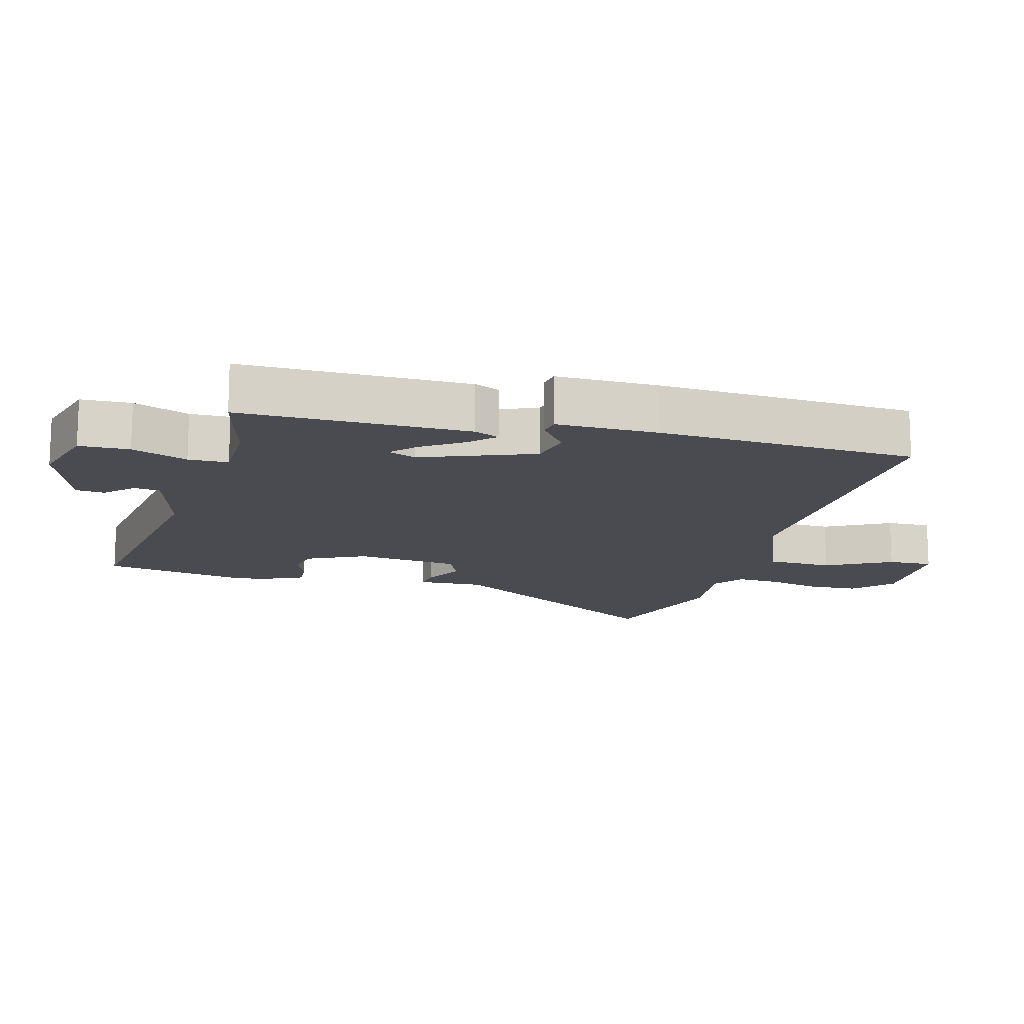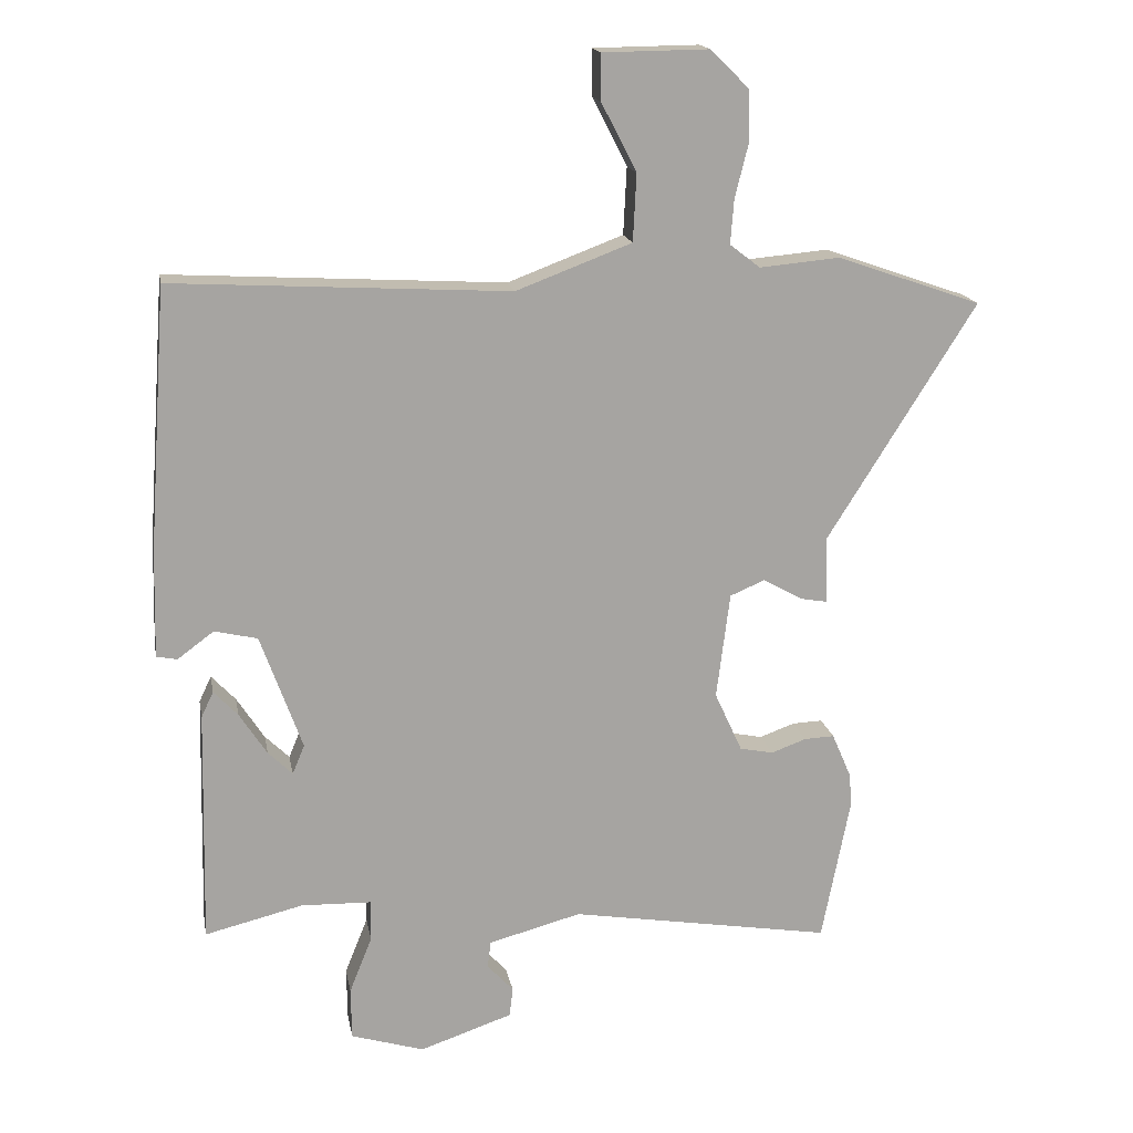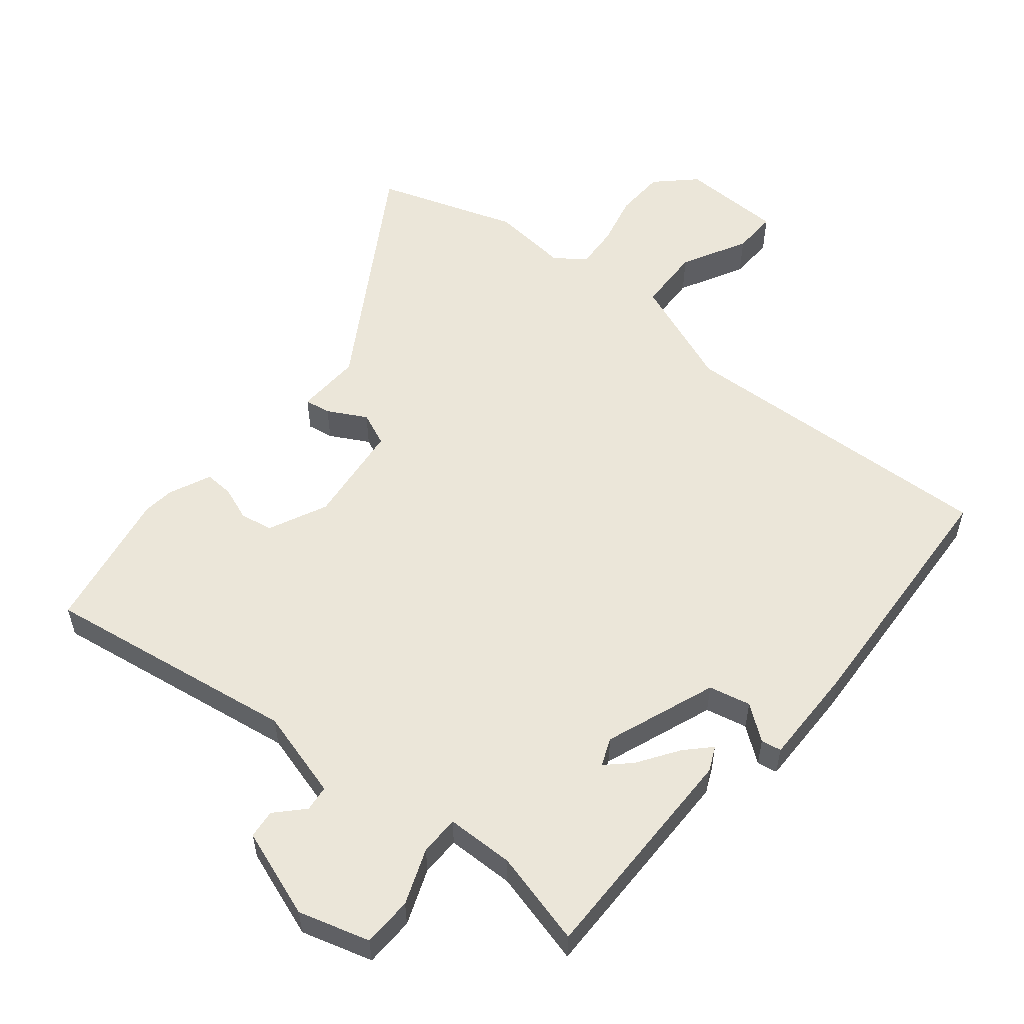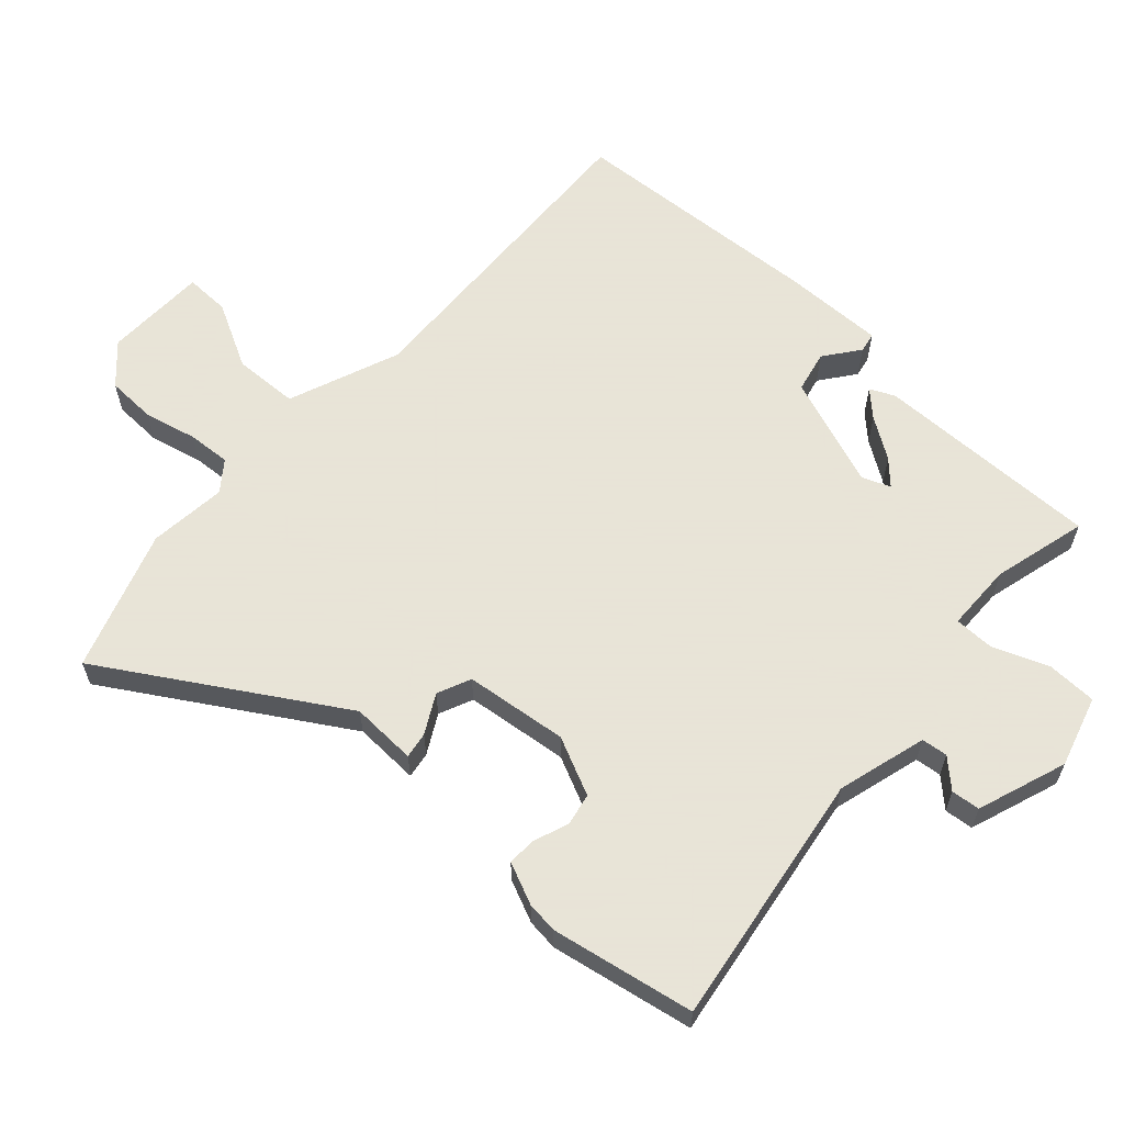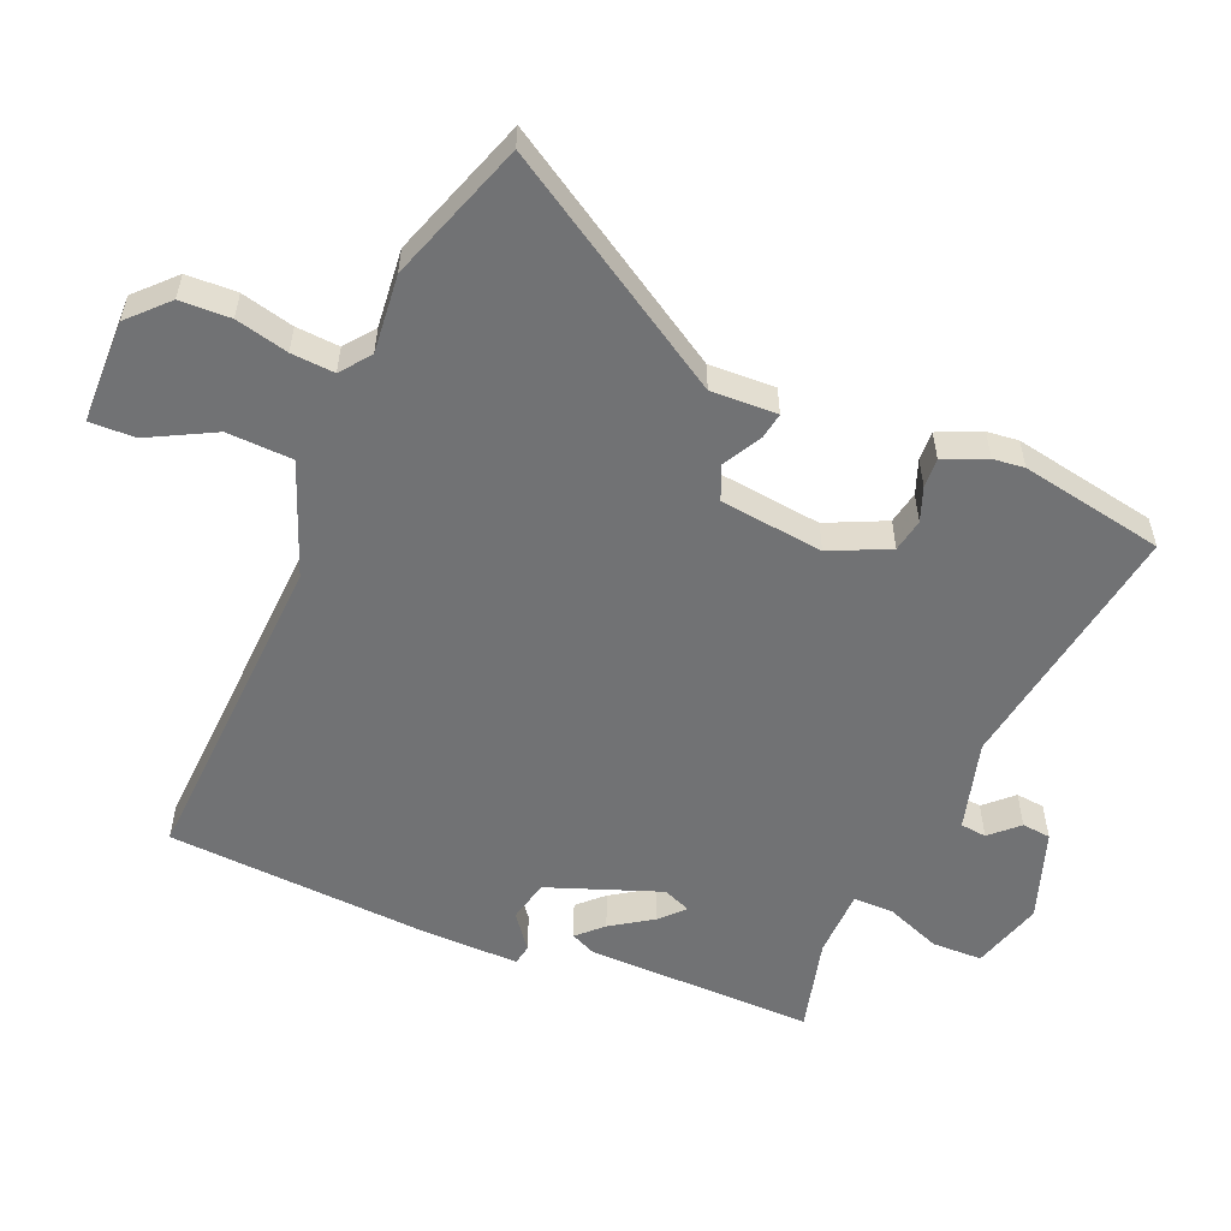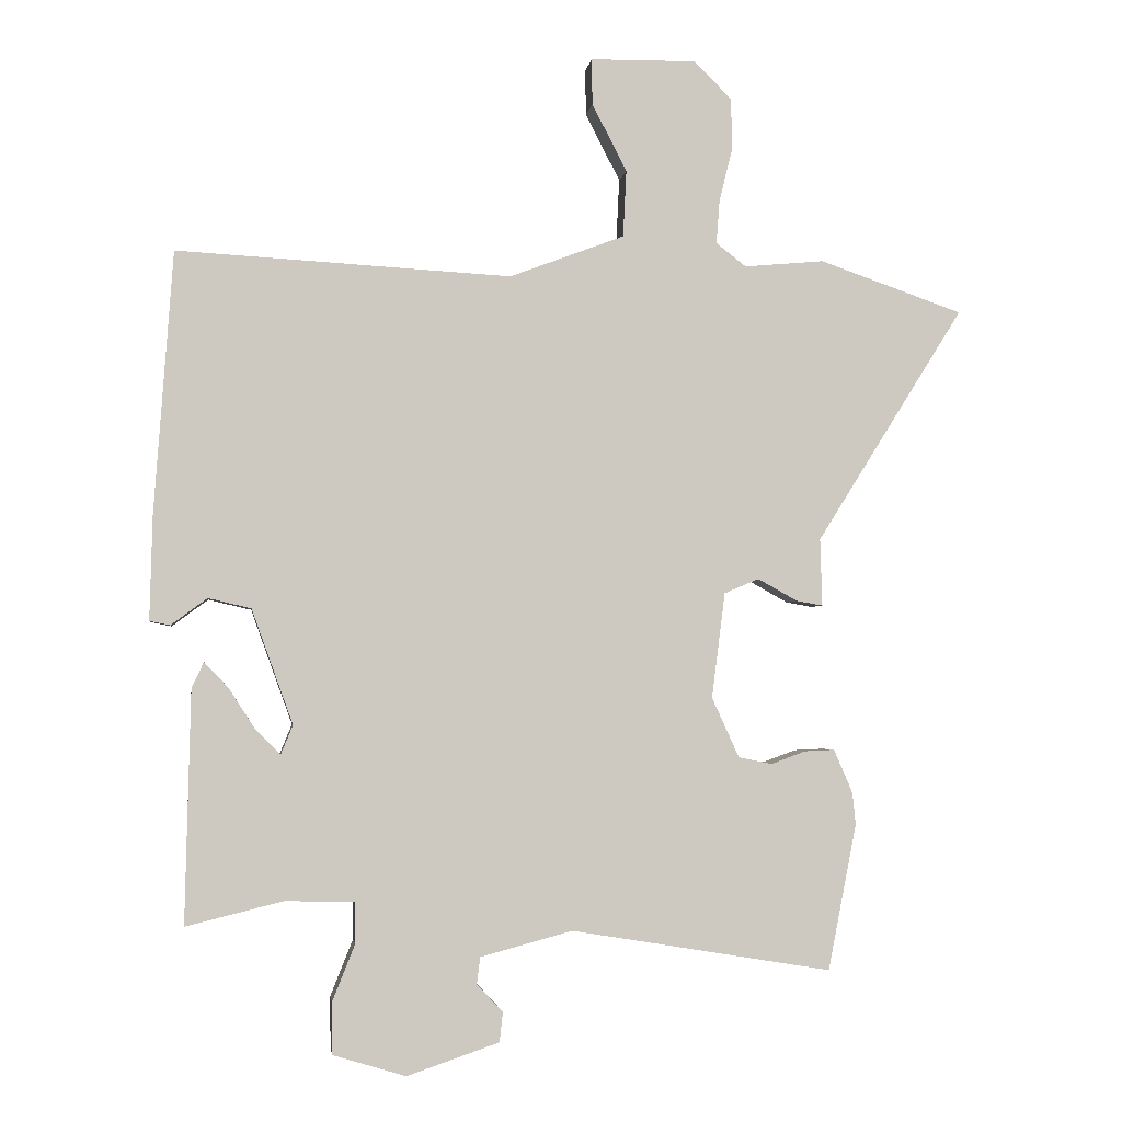
<metadata>
{"format":"obj","ext":"obj","renderer":"f3d","projection":"perspective","resolution":1024,"background":"white","views":[{"elev":-14.6,"azim":-104.1,"up":"+Y"},{"elev":16.8,"azim":-10.2,"up":"+Z"},{"elev":55.2,"azim":-140.0,"up":"+Y"},{"elev":61.4,"azim":132.9,"up":"+Y"},{"elev":-55.4,"azim":67.5,"up":"+Y"},{"elev":-2.9,"azim":-7.5,"up":"+Z"}]}
</metadata>
<code>
v 0.529 0.07 -0.354
v 0.486 0.07 -0.573
v 0.095 0.07 -0.509
v -0.043 0.07 -0.546
v -0.048 0.07 -0.586
v -0.009 0.07 -0.628
v -0.014 0.07 -0.672
v -0.152 0.07 -0.719
v -0.261 0.07 -0.686
v -0.262 0.07 -0.609
v -0.228 0.07 -0.524
v -0.228 0.07 -0.463
v -0.332 0.07 -0.46
v -0.478 0.07 -0.496
v -0.47 0.07 -0.147
v -0.452 0.07 -0.109
v -0.416 0.07 -0.147
v -0.375 0.07 -0.21
v -0.339 0.07 -0.245
v -0.321 0.07 -0.202
v -0.383 0.07 -0.03
v -0.447 0.07 -0.015
v -0.501 0.07 -0.055
v -0.532 0.07 -0.049
v -0.528 0.07 0.106
v -0.5 0.07 0.5
v 0.001 0.07 0.472
v 0.173 0.07 0.537
v 0.178 0.07 0.637
v 0.126 0.07 0.738
v 0.125 0.07 0.807
v 0.283 0.07 0.809
v 0.34 0.07 0.753
v 0.342 0.07 0.676
v 0.322 0.07 0.596
v 0.317 0.07 0.53
v 0.362 0.07 0.495
v 0.482 0.07 0.506
v 0.697 0.07 0.431
v 0.476 0.07 0.079
v 0.479 0.07 -0.022
v 0.439 0.07 -0.015
v 0.38 0.07 0.018
v 0.328 0.07 -0.004
v 0.308 0.07 -0.162
v 0.349 0.07 -0.252
v 0.399 0.07 -0.262
v 0.451 0.07 -0.243
v 0.496 0.07 -0.241
v 0.524 0.07 -0.306
v 0.529 0 -0.354
v 0.486 0 -0.573
v 0.095 0 -0.509
v -0.043 0 -0.546
v -0.048 0 -0.586
v -0.009 0 -0.628
v -0.014 0 -0.672
v -0.152 0 -0.719
v -0.261 0 -0.686
v -0.262 0 -0.609
v -0.228 0 -0.524
v -0.228 0 -0.463
v -0.332 0 -0.46
v -0.478 0 -0.496
v -0.47 0 -0.147
v -0.452 0 -0.109
v -0.416 0 -0.147
v -0.375 0 -0.21
v -0.339 0 -0.245
v -0.321 0 -0.202
v -0.383 0 -0.03
v -0.447 0 -0.015
v -0.501 0 -0.055
v -0.532 0 -0.049
v -0.528 0 0.106
v -0.5 0 0.5
v 0.001 0 0.472
v 0.173 0 0.537
v 0.178 0 0.637
v 0.126 0 0.738
v 0.125 0 0.807
v 0.283 0 0.809
v 0.34 0 0.753
v 0.342 0 0.676
v 0.322 0 0.596
v 0.317 0 0.53
v 0.362 0 0.495
v 0.482 0 0.506
v 0.697 0 0.431
v 0.476 0 0.079
v 0.479 0 -0.022
v 0.439 0 -0.015
v 0.38 0 0.018
v 0.328 0 -0.004
v 0.308 0 -0.162
v 0.349 0 -0.252
v 0.399 0 -0.262
v 0.451 0 -0.243
v 0.496 0 -0.241
v 0.524 0 -0.306
f 1 2 3
f 50 1 3
f 49 50 3
f 48 49 3
f 47 48 3
f 46 47 3 4
f 45 46 4
f 44 45 4
f 40 41 42 43
f 40 43 44
f 39 40 44
f 38 39 44
f 37 38 44
f 36 37 44 4
f 33 34 35
f 32 33 35
f 31 32 35
f 30 31 35
f 29 30 35
f 28 29 35 36
f 27 28 36 4
f 25 26 27
f 24 25 27
f 23 24 27
f 22 23 27
f 21 22 27
f 27 4 5
f 21 27 5
f 20 21 5
f 16 17 18
f 15 16 18
f 14 15 18
f 13 14 18
f 12 13 18 19
f 9 10 11
f 8 9 11
f 7 8 11
f 6 7 11
f 5 6 11
f 5 11 12
f 5 12 19 20
f 53 52 51
f 53 51 100
f 53 100 99
f 53 99 98
f 53 98 97
f 54 53 97 96
f 54 96 95
f 54 95 94
f 93 92 91 90
f 94 93 90
f 94 90 89
f 94 89 88
f 94 88 87
f 54 94 87 86
f 85 84 83
f 85 83 82
f 85 82 81
f 85 81 80
f 85 80 79
f 86 85 79 78
f 54 86 78 77
f 77 76 75
f 77 75 74
f 77 74 73
f 77 73 72
f 77 72 71
f 55 54 77
f 55 77 71
f 55 71 70
f 68 67 66
f 68 66 65
f 68 65 64
f 68 64 63
f 69 68 63 62
f 61 60 59
f 61 59 58
f 61 58 57
f 61 57 56
f 61 56 55
f 62 61 55
f 70 69 62 55
f 1 51 52 2
f 2 52 53 3
f 3 53 54 4
f 4 54 55 5
f 5 55 56 6
f 6 56 57 7
f 7 57 58 8
f 8 58 59 9
f 9 59 60 10
f 10 60 61 11
f 11 61 62 12
f 12 62 63 13
f 13 63 64 14
f 14 64 65 15
f 15 65 66 16
f 16 66 67 17
f 17 67 68 18
f 18 68 69 19
f 19 69 70 20
f 20 70 71 21
f 21 71 72 22
f 22 72 73 23
f 23 73 74 24
f 24 74 75 25
f 25 75 76 26
f 26 76 77 27
f 27 77 78 28
f 28 78 79 29
f 29 79 80 30
f 30 80 81 31
f 31 81 82 32
f 32 82 83 33
f 33 83 84 34
f 34 84 85 35
f 35 85 86 36
f 36 86 87 37
f 37 87 88 38
f 38 88 89 39
f 39 89 90 40
f 40 90 91 41
f 41 91 92 42
f 42 92 93 43
f 43 93 94 44
f 44 94 95 45
f 45 95 96 46
f 46 96 97 47
f 47 97 98 48
f 48 98 99 49
f 49 99 100 50
f 50 100 51 1

</code>
